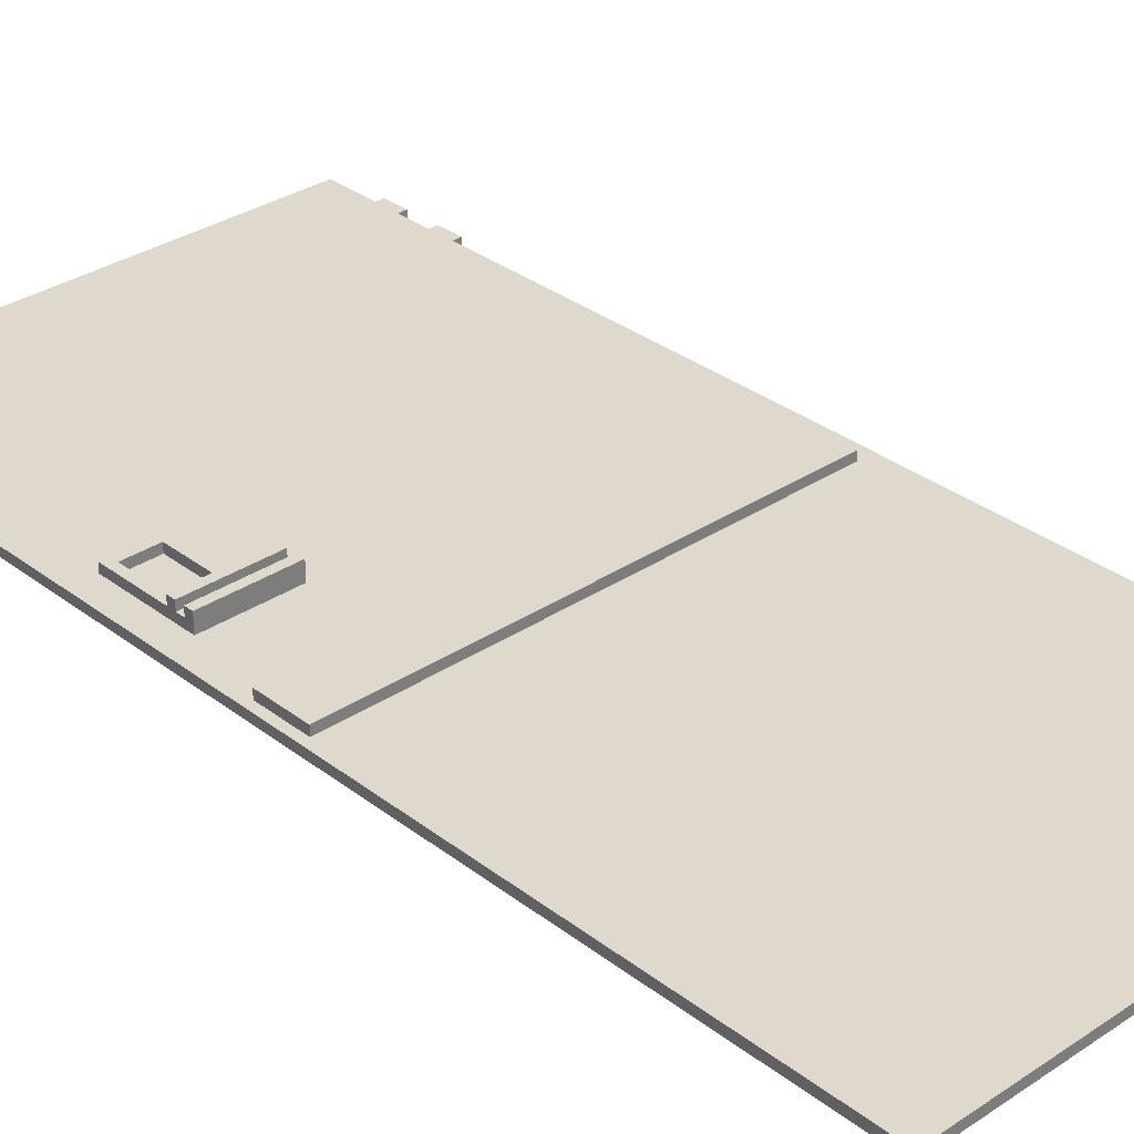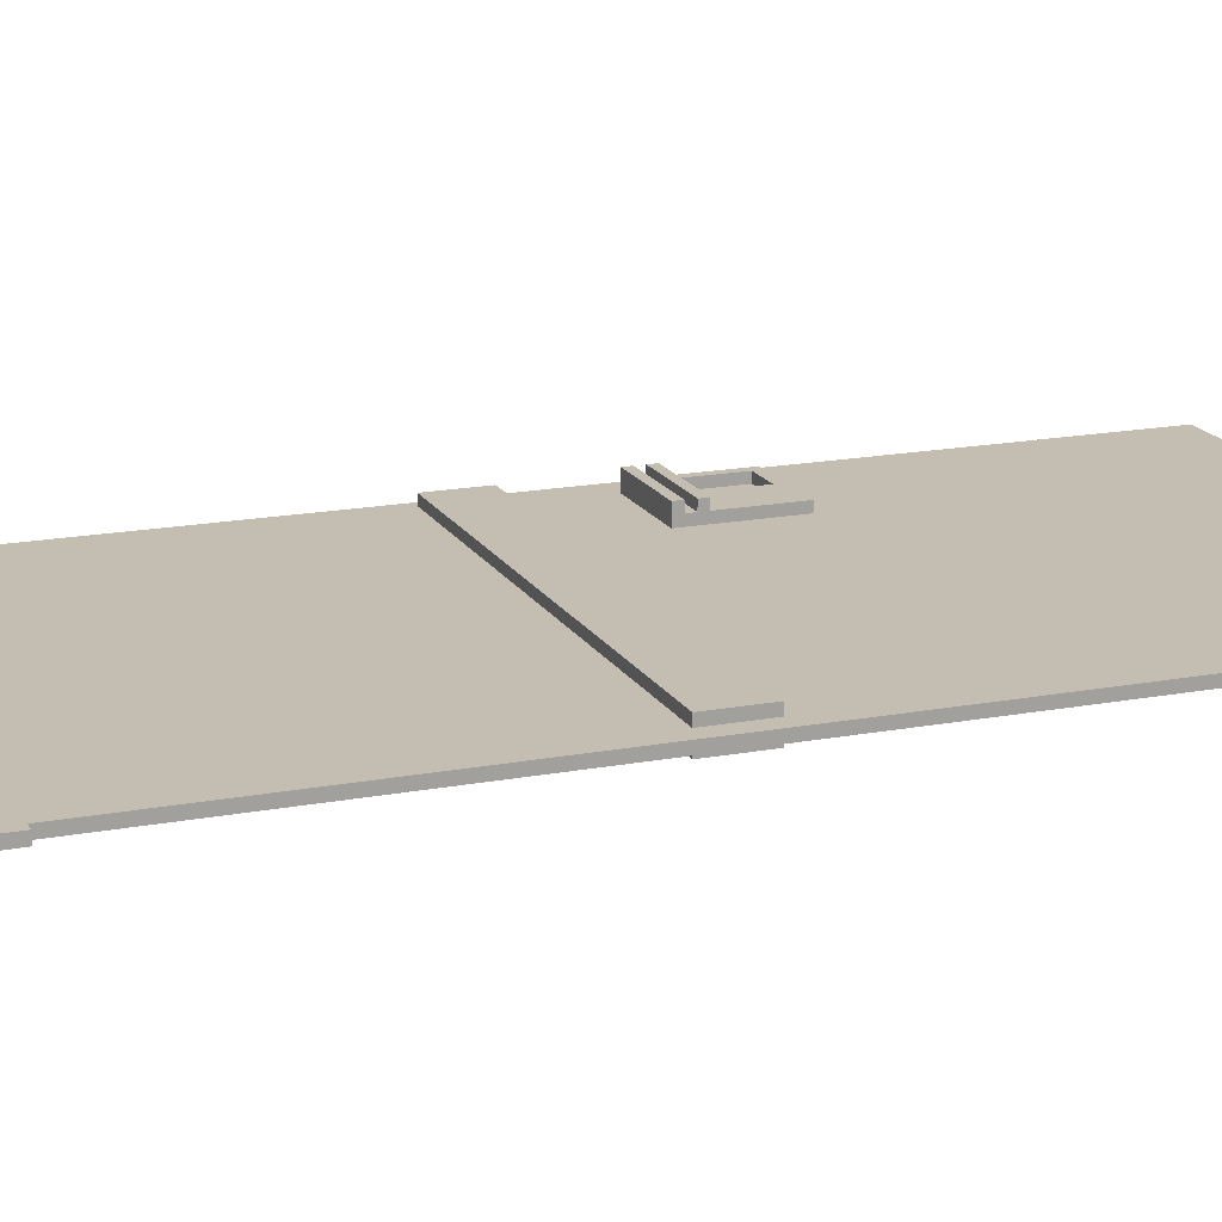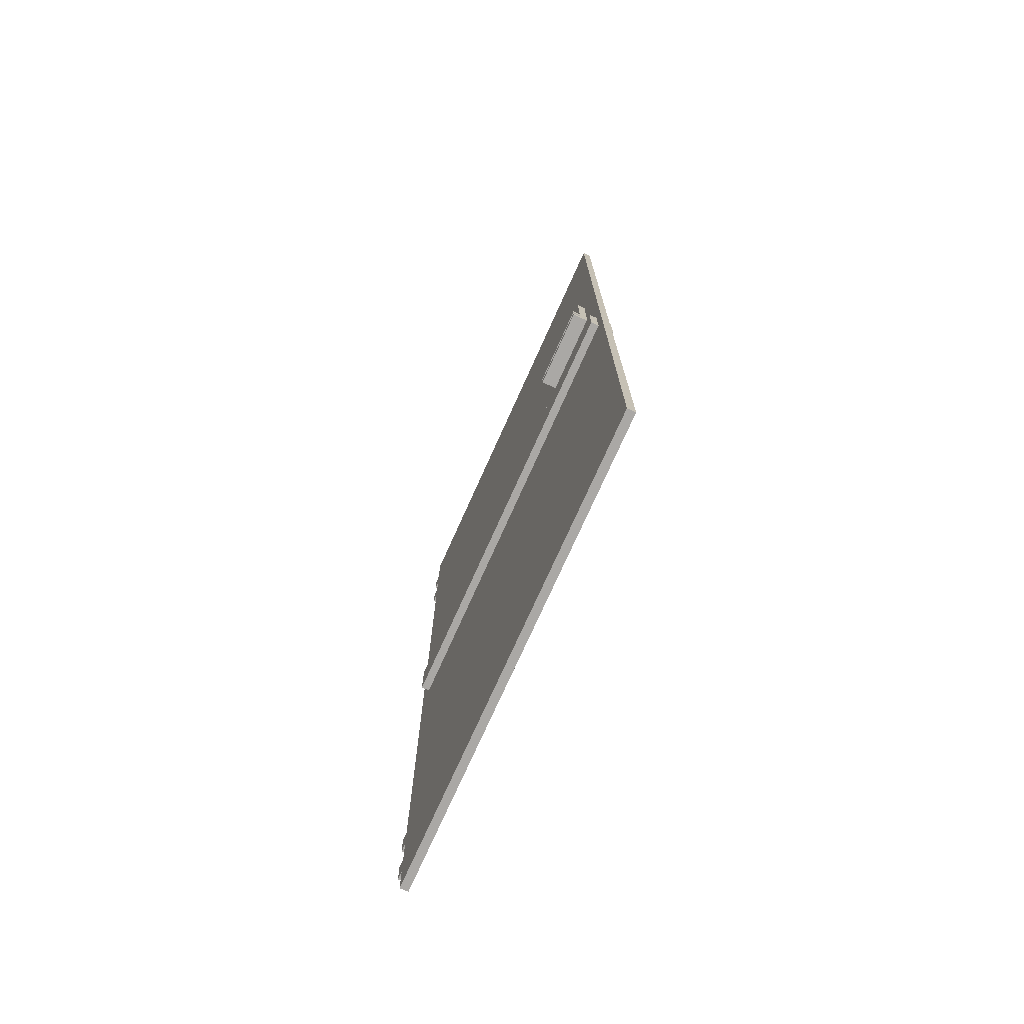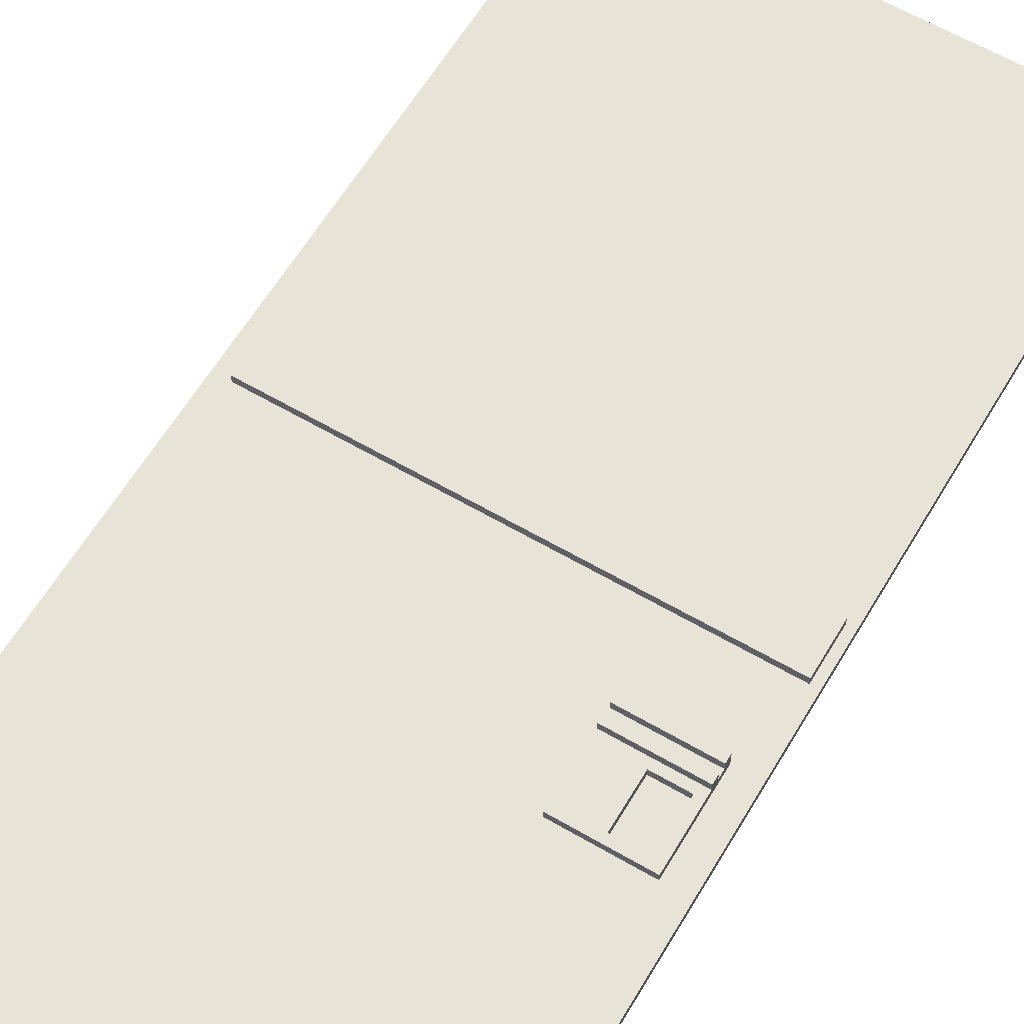
<metadata>
{"format":"obj","ext":"obj","renderer":"f3d","projection":"perspective","resolution":1024,"background":"white","views":[{"elev":32.1,"azim":-43.0,"up":"+Z"},{"elev":17.2,"azim":69.1,"up":"+Z"},{"elev":-75.2,"azim":-114.2,"up":"+Y"},{"elev":61.5,"azim":-149.3,"up":"+Z"}]}
</metadata>
<code>
o Door
v -2.9 0.9 0
v -2.9 0.9 -0.1
v -2.9 12.4 0
v -2.9 12.4 -0.1
v -2.9 12.8 0
v -2.9 12.8 -0.1
v -2.8 6.4 0.1
v -2.8 6.4 0
v -2.8 6.4 -0.1
v -2.8 6.4 -0.2
v -2.8 7 0.1
v -2.8 7 0
v -2.8 7 -0.1
v -2.8 7 -0.2
v -2.6 7.9 0.2
v -2.6 7.9 0
v -2.6 7.9 -0.1
v -2.6 7.9 -0.3
v -2.6 8 0.2
v -2.6 8 0.1
v -2.6 8 -0.2
v -2.6 8 -0.3
v -2.6 8.1 0.2
v -2.6 8.1 0.1
v -2.6 8.1 -0.2
v -2.6 8.1 -0.3
v -2.6 8.2 0.2
v -2.6 8.2 0.1
v -2.6 8.2 -0.2
v -2.6 8.2 -0.3
v -2.6 9 0.1
v -2.6 9 0
v -2.6 9 -0.1
v -2.6 9 -0.2
v -2.1 8.3 0.1
v -2.1 8.3 0
v -2.1 8.3 -0.1
v -2.1 8.3 -0.2
v -2.1 8.4 0
v -2.1 8.4 -0.1
v -2.1 8.5 0
v -2.1 8.5 -0.1
v -2.1 8.8 0
v -2.1 8.8 -0.1
v -2.1 8.9 0.1
v -2.1 8.9 0
v -2.1 8.9 -0.1
v -2.1 8.9 -0.2
v -2.5 8.3 0.1
v -2.5 8.3 0
v -2.5 8.3 -0.1
v -2.5 8.3 -0.2
v -2.5 8.4 0
v -2.5 8.4 -0.1
v -2.5 8.5 0
v -2.5 8.5 -0.1
v -2.5 8.6 0
v -2.5 8.6 -0.1
v -2.5 8.8 0
v -2.5 8.8 -0.1
v -2.5 8.9 0.1
v -2.5 8.9 0
v -2.5 8.9 -0.1
v -2.5 8.9 -0.2
v -1.6 7.9 0.2
v -1.6 7.9 0
v -1.6 7.9 -0.1
v -1.6 7.9 -0.3
v -1.6 8 0.2
v -1.6 8 0.1
v -1.6 8 -0.2
v -1.6 8 -0.3
v -1.6 8.1 0.2
v -1.6 8.1 0.1
v -1.6 8.1 -0.2
v -1.6 8.1 -0.3
v -1.6 8.2 0.2
v -1.6 8.2 0.1
v -1.6 8.2 -0.2
v -1.6 8.2 -0.3
v -1.6 9 0.1
v -1.6 9 0
v -1.6 9 -0.1
v -1.6 9 -0.2
v 2.5 6.4 0.1
v 2.5 6.4 0
v 2.5 6.4 -0.1
v 2.5 6.4 -0.2
v 2.5 7 0.1
v 2.5 7 0
v 2.5 7 -0.1
v 2.5 7 -0.2
v 2.7 0.9 0
v 2.7 0.9 -0.1
v 2.7 1.3 0
v 2.7 1.3 -0.1
v 2.7 1.6 0
v 2.7 1.6 -0.1
v 2.7 2 0
v 2.7 2 -0.1
v 2.7 2.3 0
v 2.7 2.3 -0.1
v 2.7 11.2 0
v 2.7 11.2 -0.1
v 2.7 11.5 0
v 2.7 11.5 -0.1
v 2.7 11.9 0
v 2.7 11.9 -0.1
v 2.7 12.2 0
v 2.7 12.2 -0.1
v 2.7 12.8 0
v 2.7 12.8 -0.1
v 2.8 1.3 0
v 2.8 1.3 -0.1
v 2.8 1.6 0
v 2.8 1.6 -0.1
v 2.8 2 0
v 2.8 2 -0.1
v 2.8 2.3 0
v 2.8 2.3 -0.1
v 2.8 11.2 0
v 2.8 11.2 -0.1
v 2.8 11.5 0
v 2.8 11.5 -0.1
v 2.8 11.9 0
v 2.8 11.9 -0.1
v 2.8 12.2 0
v 2.8 12.2 -0.1
v -2.6 7.9 0.2
v -2.6 8 0.2
v -2.6 8.1 0.2
v -2.6 8.2 0.2
v -1.6 7.9 0.2
v -1.6 8 0.2
v -1.6 8.1 0.2
v -1.6 8.2 0.2
v -2.8 6.4 0.1
v -2.8 7 0.1
v -2.6 8 0.1
v -2.6 8.1 0.1
v -2.6 8.2 0.1
v -2.6 9 0.1
v -2.5 8.3 0.1
v -2.5 8.9 0.1
v -2.1 8.3 0.1
v -2.1 8.9 0.1
v -2 8.3 0.1
v -2 8.9 0.1
v -1.7 8.3 0.1
v -1.7 8.9 0.1
v -1.6 8 0.1
v -1.6 8.1 0.1
v -1.6 8.2 0.1
v -1.6 9 0.1
v 2.5 6.4 0.1
v 2.5 7 0.1
v -2.9 0.9 0
v -2.9 12.4 0
v -2.9 12.8 0
v -2.8 6.4 0
v -2.8 7 0
v -2.6 7.9 0
v -2.6 9 0
v -2.5 8.3 0
v -2.5 8.4 0
v -2.5 8.5 0
v -2.5 8.6 0
v -2.5 8.8 0
v -2.5 8.9 0
v -2.4 8.3 0
v -2.4 8.4 0
v -2.4 8.5 0
v -2.4 8.6 0
v -2.4 8.7 0
v -2.4 8.8 0
v -2.3 8.4 0
v -2.3 8.5 0
v -2.3 8.6 0
v -2.3 8.7 0
v -2.3 8.8 0
v -2.3 8.9 0
v -2.2 8.3 0
v -2.2 8.4 0
v -2.2 8.5 0
v -2.2 8.6 0
v -2.2 8.7 0
v -2.2 8.8 0
v -2.2 8.9 0
v -2.1 8.3 0
v -2.1 8.4 0
v -2.1 8.5 0
v -2.1 8.8 0
v -2.1 8.9 0
v -1.6 7.9 0
v -1.6 9 0
v 2.4 0.9 0
v 2.4 6.4 0
v 2.4 7 0
v 2.4 12.4 0
v 2.5 6.4 0
v 2.5 7 0
v 2.7 0.9 0
v 2.7 1.3 0
v 2.7 1.6 0
v 2.7 2 0
v 2.7 2.3 0
v 2.7 11.2 0
v 2.7 11.5 0
v 2.7 11.9 0
v 2.7 12.2 0
v 2.7 12.8 0
v 2.8 1.3 0
v 2.8 1.6 0
v 2.8 2 0
v 2.8 2.3 0
v 2.8 11.2 0
v 2.8 11.5 0
v 2.8 11.9 0
v 2.8 12.2 0
v -2.9 0.9 -0.1
v -2.9 12.4 -0.1
v -2.9 12.8 -0.1
v -2.8 6.4 -0.1
v -2.8 7 -0.1
v -2.6 7.9 -0.1
v -2.6 9 -0.1
v -2.5 8.3 -0.1
v -2.5 8.4 -0.1
v -2.5 8.5 -0.1
v -2.5 8.6 -0.1
v -2.5 8.8 -0.1
v -2.5 8.9 -0.1
v -2.4 8.3 -0.1
v -2.4 8.4 -0.1
v -2.4 8.5 -0.1
v -2.4 8.6 -0.1
v -2.4 8.7 -0.1
v -2.4 8.8 -0.1
v -2.3 8.4 -0.1
v -2.3 8.5 -0.1
v -2.3 8.6 -0.1
v -2.3 8.7 -0.1
v -2.3 8.8 -0.1
v -2.3 8.9 -0.1
v -2.2 8.3 -0.1
v -2.2 8.4 -0.1
v -2.2 8.5 -0.1
v -2.2 8.6 -0.1
v -2.2 8.7 -0.1
v -2.2 8.8 -0.1
v -2.2 8.9 -0.1
v -2.1 8.3 -0.1
v -2.1 8.4 -0.1
v -2.1 8.5 -0.1
v -2.1 8.8 -0.1
v -2.1 8.9 -0.1
v -1.6 7.9 -0.1
v -1.6 9 -0.1
v 2.4 0.9 -0.1
v 2.4 6.4 -0.1
v 2.4 7 -0.1
v 2.4 12.4 -0.1
v 2.5 6.4 -0.1
v 2.5 7 -0.1
v 2.7 0.9 -0.1
v 2.7 1.3 -0.1
v 2.7 1.6 -0.1
v 2.7 2 -0.1
v 2.7 2.3 -0.1
v 2.7 11.2 -0.1
v 2.7 11.5 -0.1
v 2.7 11.9 -0.1
v 2.7 12.2 -0.1
v 2.7 12.8 -0.1
v 2.8 1.3 -0.1
v 2.8 1.6 -0.1
v 2.8 2 -0.1
v 2.8 2.3 -0.1
v 2.8 11.2 -0.1
v 2.8 11.5 -0.1
v 2.8 11.9 -0.1
v 2.8 12.2 -0.1
v -2.8 6.4 -0.2
v -2.8 7 -0.2
v -2.6 8 -0.2
v -2.6 8.1 -0.2
v -2.6 8.2 -0.2
v -2.6 9 -0.2
v -2.5 8.3 -0.2
v -2.5 8.9 -0.2
v -2.1 8.3 -0.2
v -2.1 8.9 -0.2
v -2 8.3 -0.2
v -2 8.9 -0.2
v -1.7 8.3 -0.2
v -1.7 8.9 -0.2
v -1.6 8 -0.2
v -1.6 8.1 -0.2
v -1.6 8.2 -0.2
v -1.6 9 -0.2
v 2.5 6.4 -0.2
v 2.5 7 -0.2
v -2.6 7.9 -0.3
v -2.6 8 -0.3
v -2.6 8.1 -0.3
v -2.6 8.2 -0.3
v -1.6 7.9 -0.3
v -1.6 8 -0.3
v -1.6 8.1 -0.3
v -1.6 8.2 -0.3
v -2.9 0.9 0
v 2.4 0.9 0
v 2.7 0.9 0
v -2.9 0.9 -0.1
v 2.4 0.9 -0.1
v 2.7 0.9 -0.1
v 2.7 1.3 0
v 2.8 1.3 0
v 2.7 1.3 -0.1
v 2.8 1.3 -0.1
v 2.7 2 0
v 2.8 2 0
v 2.7 2 -0.1
v 2.8 2 -0.1
v -2.8 6.4 0.1
v 2.5 6.4 0.1
v -2.8 6.4 0
v 2.4 6.4 0
v 2.5 6.4 0
v -2.8 6.4 -0.1
v 2.4 6.4 -0.1
v 2.5 6.4 -0.1
v -2.8 6.4 -0.2
v 2.5 6.4 -0.2
v -2.6 7.9 0.2
v -1.6 7.9 0.2
v -2.6 7.9 0
v -1.6 7.9 0
v -2.6 7.9 -0.1
v -1.6 7.9 -0.1
v -2.6 7.9 -0.3
v -1.6 7.9 -0.3
v -2.6 8.1 0.2
v -1.6 8.1 0.2
v -2.6 8.1 0.1
v -1.6 8.1 0.1
v -2.6 8.1 -0.2
v -1.6 8.1 -0.2
v -2.6 8.1 -0.3
v -1.6 8.1 -0.3
v -2.5 8.9 0.1
v -2.1 8.9 0.1
v -2.5 8.9 0
v -2.3 8.9 0
v -2.2 8.9 0
v -2.1 8.9 0
v -2.5 8.9 -0.1
v -2.3 8.9 -0.1
v -2.2 8.9 -0.1
v -2.1 8.9 -0.1
v -2.5 8.9 -0.2
v -2.1 8.9 -0.2
v 2.7 11.2 0
v 2.8 11.2 0
v 2.7 11.2 -0.1
v 2.8 11.2 -0.1
v 2.7 11.9 0
v 2.8 11.9 0
v 2.7 11.9 -0.1
v 2.8 11.9 -0.1
v 2.7 1.6 0
v 2.8 1.6 0
v 2.7 1.6 -0.1
v 2.8 1.6 -0.1
v 2.7 2.3 0
v 2.8 2.3 0
v 2.7 2.3 -0.1
v 2.8 2.3 -0.1
v -2.8 7 0.1
v 2.5 7 0.1
v -2.8 7 0
v 2.4 7 0
v 2.5 7 0
v -2.8 7 -0.1
v 2.4 7 -0.1
v 2.5 7 -0.1
v -2.8 7 -0.2
v 2.5 7 -0.2
v -2.6 8 0.2
v -1.6 8 0.2
v -2.6 8 0.1
v -1.6 8 0.1
v -2.6 8 -0.2
v -1.6 8 -0.2
v -2.6 8 -0.3
v -1.6 8 -0.3
v -2.6 8.2 0.2
v -1.6 8.2 0.2
v -2.6 8.2 0.1
v -1.6 8.2 0.1
v -2.6 8.2 -0.2
v -1.6 8.2 -0.2
v -2.6 8.2 -0.3
v -1.6 8.2 -0.3
v -2.5 8.3 0.1
v -2.1 8.3 0.1
v -2.5 8.3 0
v -2.4 8.3 0
v -2.2 8.3 0
v -2.1 8.3 0
v -2.5 8.3 -0.1
v -2.4 8.3 -0.1
v -2.2 8.3 -0.1
v -2.1 8.3 -0.1
v -2.5 8.3 -0.2
v -2.1 8.3 -0.2
v -2.6 9 0.1
v -1.6 9 0.1
v -2.6 9 0
v -1.6 9 0
v -2.6 9 -0.1
v -1.6 9 -0.1
v -2.6 9 -0.2
v -1.6 9 -0.2
v 2.7 11.5 0
v 2.8 11.5 0
v 2.7 11.5 -0.1
v 2.8 11.5 -0.1
v 2.7 12.2 0
v 2.8 12.2 0
v 2.7 12.2 -0.1
v 2.8 12.2 -0.1
v -2.9 12.8 0
v 2.7 12.8 0
v -2.9 12.8 -0.1
v 2.7 12.8 -0.1
f 3 2 1
f 4 2 3
f 5 4 3
f 6 4 5
f 11 8 7
f 12 8 11
f 13 10 9
f 14 10 13
f 19 16 15
f 20 16 19
f 21 18 17
f 22 18 21
f 24 16 20
f 25 21 17
f 27 24 23
f 28 16 24
f 28 24 27
f 29 26 25
f 29 25 17
f 30 26 29
f 31 16 28
f 32 16 31
f 33 29 17
f 34 29 33
f 39 36 35
f 40 38 37
f 41 39 35
f 42 38 40
f 43 41 35
f 44 38 42
f 45 43 35
f 46 43 45
f 47 38 44
f 48 38 47
f 49 50 53
f 51 52 54
f 49 53 55
f 54 52 56
f 49 55 57
f 56 52 58
f 49 57 59
f 58 52 60
f 49 59 61
f 61 59 62
f 60 52 63
f 63 52 64
f 65 66 69
f 69 66 70
f 67 68 71
f 71 68 72
f 70 66 74
f 67 71 75
f 73 74 77
f 74 66 78
f 77 74 78
f 75 76 79
f 67 75 79
f 79 76 80
f 78 66 81
f 81 66 82
f 67 79 83
f 83 79 84
f 85 86 89
f 89 86 90
f 87 88 91
f 91 88 92
f 93 94 95
f 95 94 96
f 97 98 99
f 99 98 100
f 101 102 103
f 103 102 104
f 105 106 107
f 107 106 108
f 109 110 111
f 111 110 112
f 113 114 115
f 115 114 116
f 117 118 119
f 119 118 120
f 121 122 123
f 123 122 124
f 125 126 127
f 127 126 128
f 133 130 129
f 134 130 133
f 135 132 131
f 136 132 135
f 143 142 141
f 144 142 143
f 145 143 141
f 146 142 144
f 147 145 141
f 147 146 145
f 148 142 146
f 148 146 147
f 149 147 141
f 149 148 147
f 150 142 148
f 150 148 149
f 151 140 139
f 152 140 151
f 153 149 141
f 153 150 149
f 154 142 150
f 154 150 153
f 155 138 137
f 156 138 155
f 160 158 157
f 161 158 160
f 162 158 161
f 163 158 162
f 170 165 164
f 171 166 165
f 171 165 170
f 172 167 166
f 172 166 171
f 173 168 167
f 173 167 172
f 174 168 173
f 175 169 168
f 175 168 174
f 176 171 170
f 176 172 171
f 177 173 172
f 177 172 176
f 178 174 173
f 178 173 177
f 179 175 174
f 179 174 178
f 180 169 175
f 180 175 179
f 181 169 180
f 182 176 170
f 183 177 176
f 183 176 182
f 184 178 177
f 184 177 183
f 185 179 178
f 185 178 184
f 186 180 179
f 186 179 185
f 187 181 180
f 187 180 186
f 188 181 187
f 189 183 182
f 190 184 183
f 190 183 189
f 191 185 184
f 191 184 190
f 191 186 185
f 191 187 186
f 192 188 187
f 192 187 191
f 193 188 192
f 194 162 161
f 195 158 163
f 196 160 157
f 197 160 196
f 198 195 194
f 198 194 161
f 199 159 158
f 199 195 198
f 199 158 195
f 200 197 196
f 201 199 198
f 202 200 196
f 202 201 200
f 203 201 202
f 204 201 203
f 205 201 204
f 206 201 205
f 207 199 201
f 207 201 206
f 208 199 207
f 209 199 208
f 210 199 209
f 211 159 199
f 211 199 210
f 212 204 203
f 213 204 212
f 214 206 205
f 215 206 214
f 216 208 207
f 217 208 216
f 218 210 209
f 219 210 218
f 220 221 223
f 223 221 224
f 224 221 225
f 225 221 226
f 227 228 233
f 228 229 234
f 233 228 234
f 229 230 235
f 234 229 235
f 230 231 236
f 235 230 236
f 236 231 237
f 231 232 238
f 237 231 238
f 233 234 239
f 234 235 239
f 235 236 240
f 239 235 240
f 236 237 241
f 240 236 241
f 237 238 242
f 241 237 242
f 238 232 243
f 242 238 243
f 243 232 244
f 233 239 245
f 239 240 246
f 245 239 246
f 240 241 247
f 246 240 247
f 241 242 248
f 247 241 248
f 242 243 249
f 248 242 249
f 243 244 250
f 249 243 250
f 250 244 251
f 245 246 252
f 246 247 253
f 252 246 253
f 247 248 254
f 253 247 254
f 248 249 254
f 249 250 254
f 250 251 255
f 254 250 255
f 255 251 256
f 224 225 257
f 226 221 258
f 220 223 259
f 259 223 260
f 257 258 261
f 224 257 261
f 221 222 262
f 261 258 262
f 258 221 262
f 259 260 263
f 261 262 264
f 259 263 265
f 263 264 265
f 265 264 266
f 266 264 267
f 267 264 268
f 268 264 269
f 264 262 270
f 269 264 270
f 270 262 271
f 271 262 272
f 272 262 273
f 262 222 274
f 273 262 274
f 266 267 275
f 275 267 276
f 268 269 277
f 277 269 278
f 270 271 279
f 279 271 280
f 272 273 281
f 281 273 282
f 287 288 289
f 289 288 290
f 287 289 291
f 290 288 292
f 287 291 293
f 291 292 293
f 292 288 294
f 293 292 294
f 287 293 295
f 293 294 295
f 294 288 296
f 295 294 296
f 285 286 297
f 297 286 298
f 287 295 299
f 295 296 299
f 296 288 300
f 299 296 300
f 283 284 301
f 301 284 302
f 303 304 307
f 307 304 308
f 305 306 309
f 309 306 310
f 314 312 311
f 315 313 312
f 315 312 314
f 316 313 315
f 319 318 317
f 320 318 319
f 323 322 321
f 324 322 323
f 327 326 325
f 328 326 327
f 329 326 328
f 333 331 330
f 333 332 331
f 334 332 333
f 337 336 335
f 338 336 337
f 341 340 339
f 342 340 341
f 345 344 343
f 346 344 345
f 349 348 347
f 350 348 349
f 353 352 351
f 354 352 353
f 355 352 354
f 356 352 355
f 361 358 357
f 361 360 359
f 361 359 358
f 362 360 361
f 365 364 363
f 366 364 365
f 369 368 367
f 370 368 369
f 371 372 373
f 373 372 374
f 375 376 377
f 377 376 378
f 379 380 381
f 381 380 382
f 382 380 383
f 384 385 387
f 385 386 387
f 387 386 388
f 389 390 391
f 391 390 392
f 393 394 395
f 395 394 396
f 397 398 399
f 399 398 400
f 401 402 403
f 403 402 404
f 405 406 407
f 407 406 408
f 408 406 409
f 409 406 410
f 411 412 415
f 413 414 415
f 412 413 415
f 415 414 416
f 417 418 419
f 419 418 420
f 421 422 423
f 423 422 424
f 425 426 427
f 427 426 428
f 429 430 431
f 431 430 432
f 433 434 435
f 435 434 436

</code>
